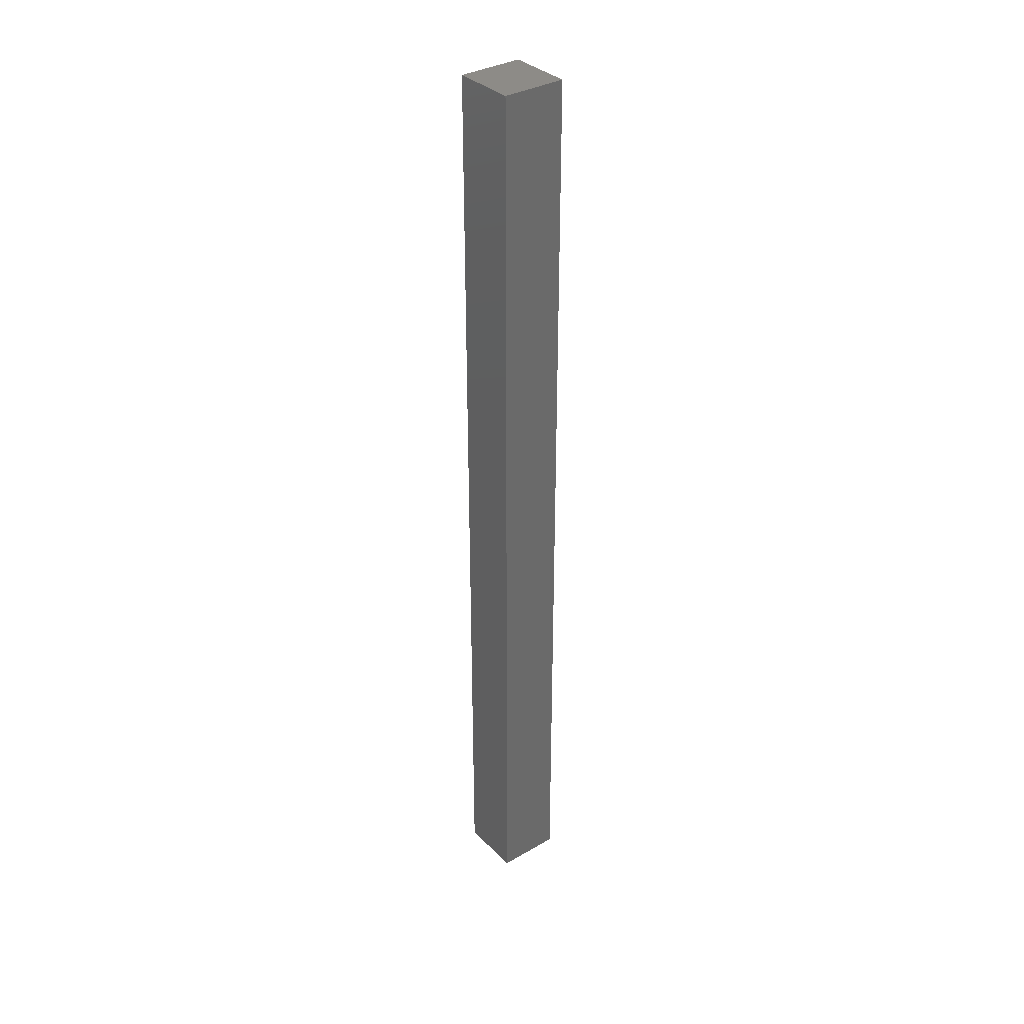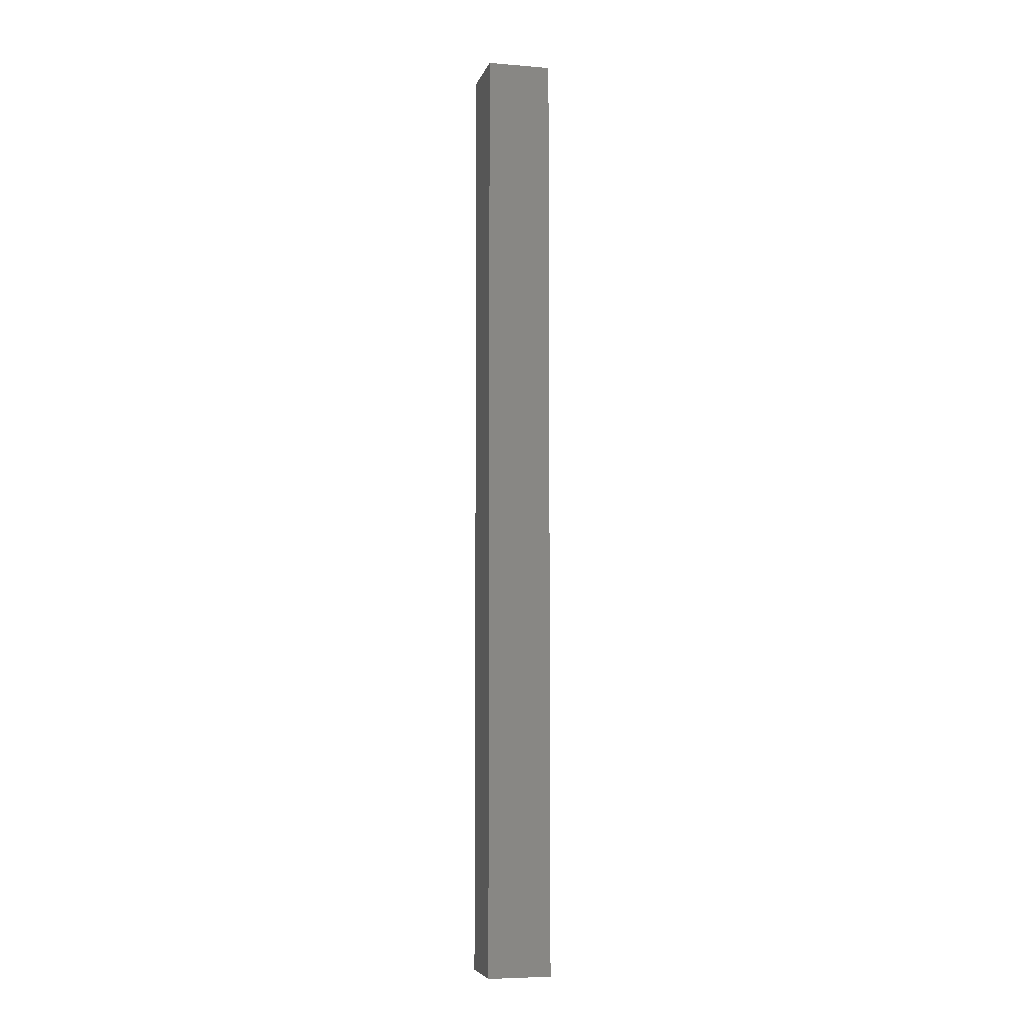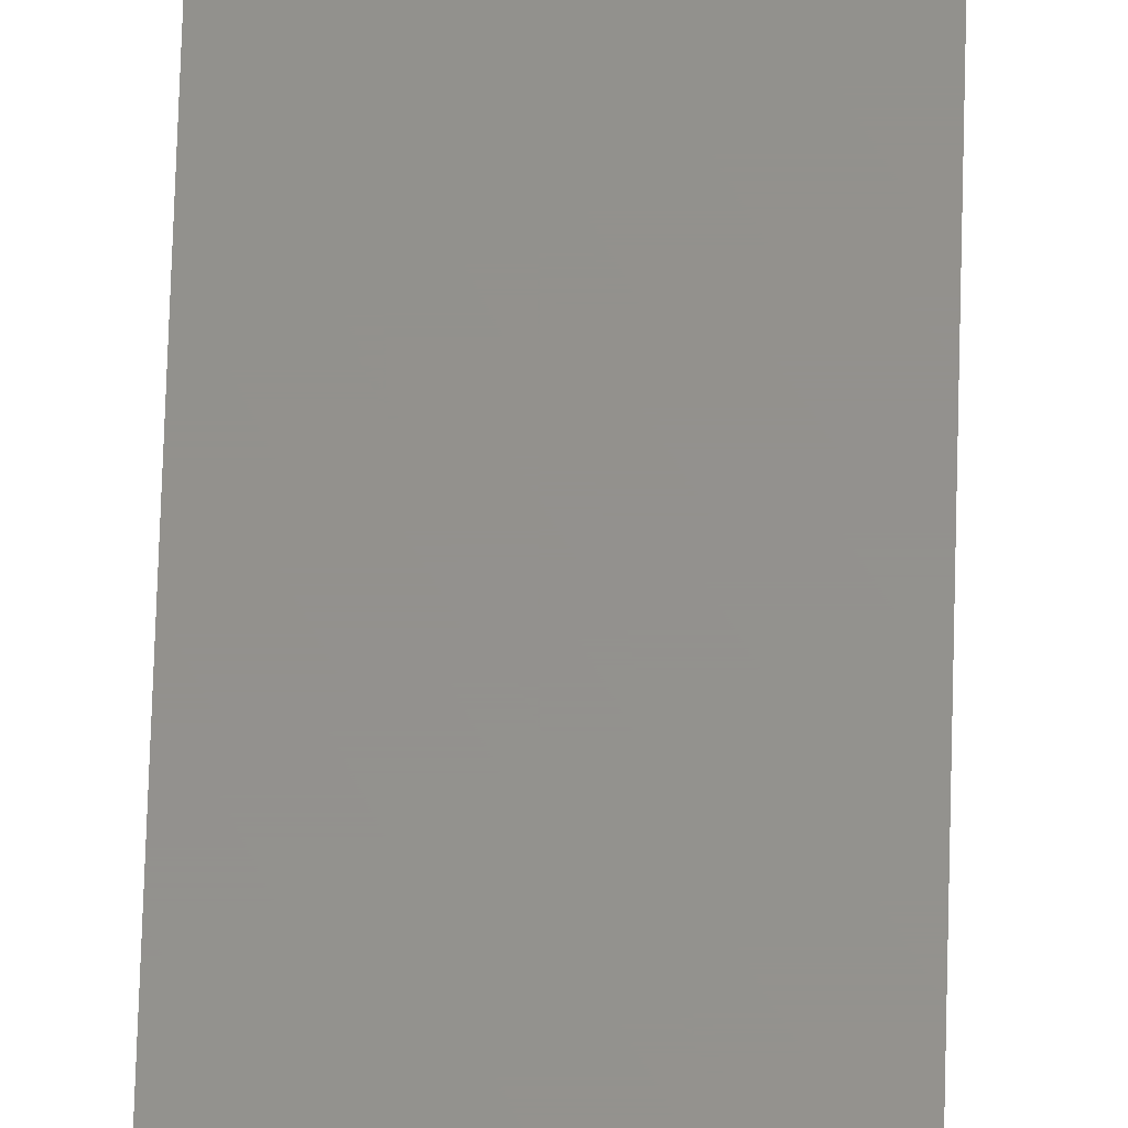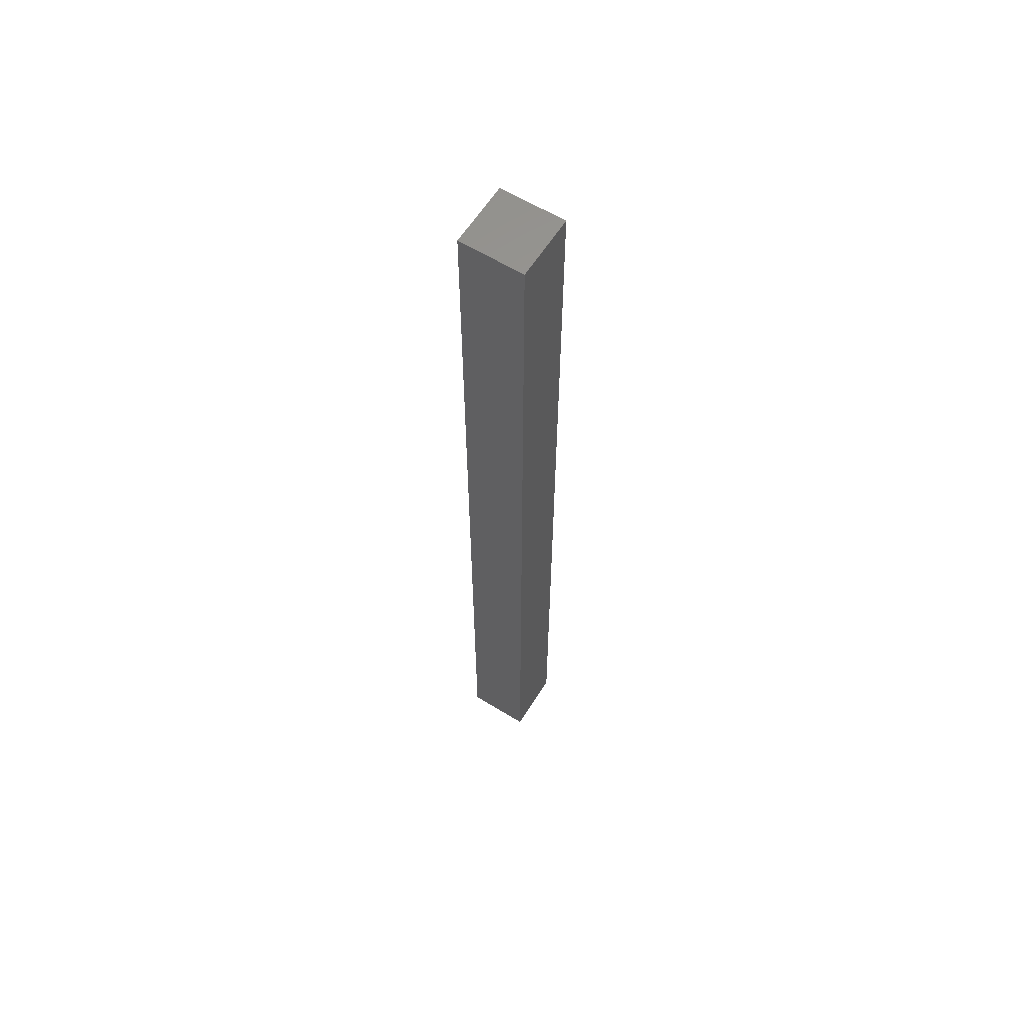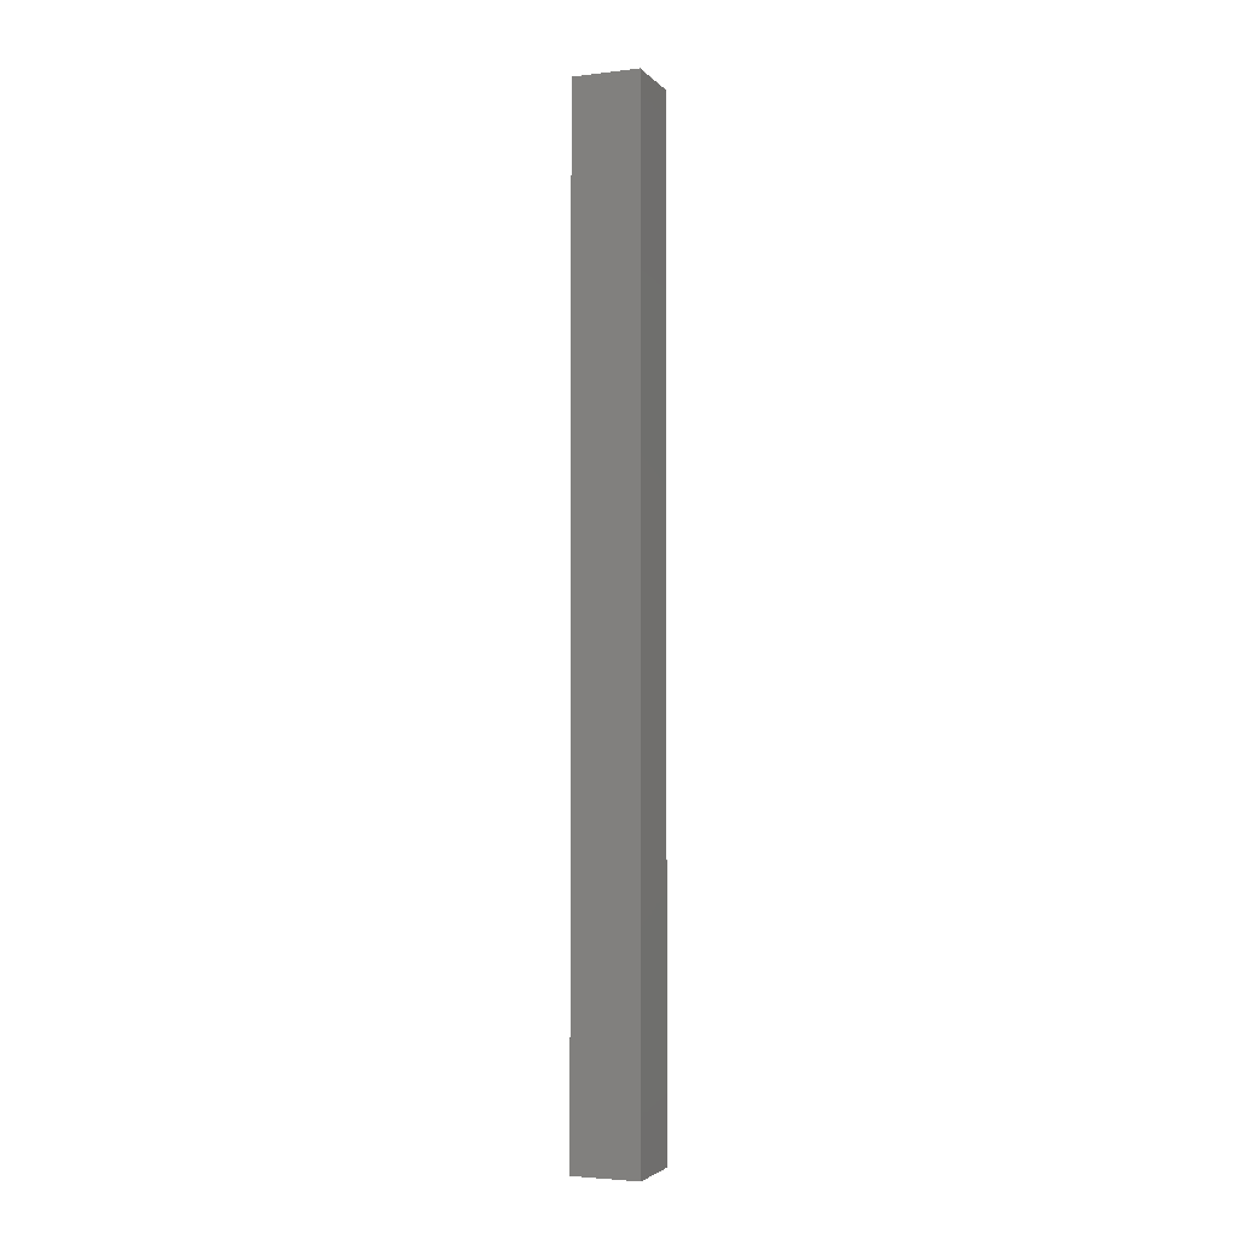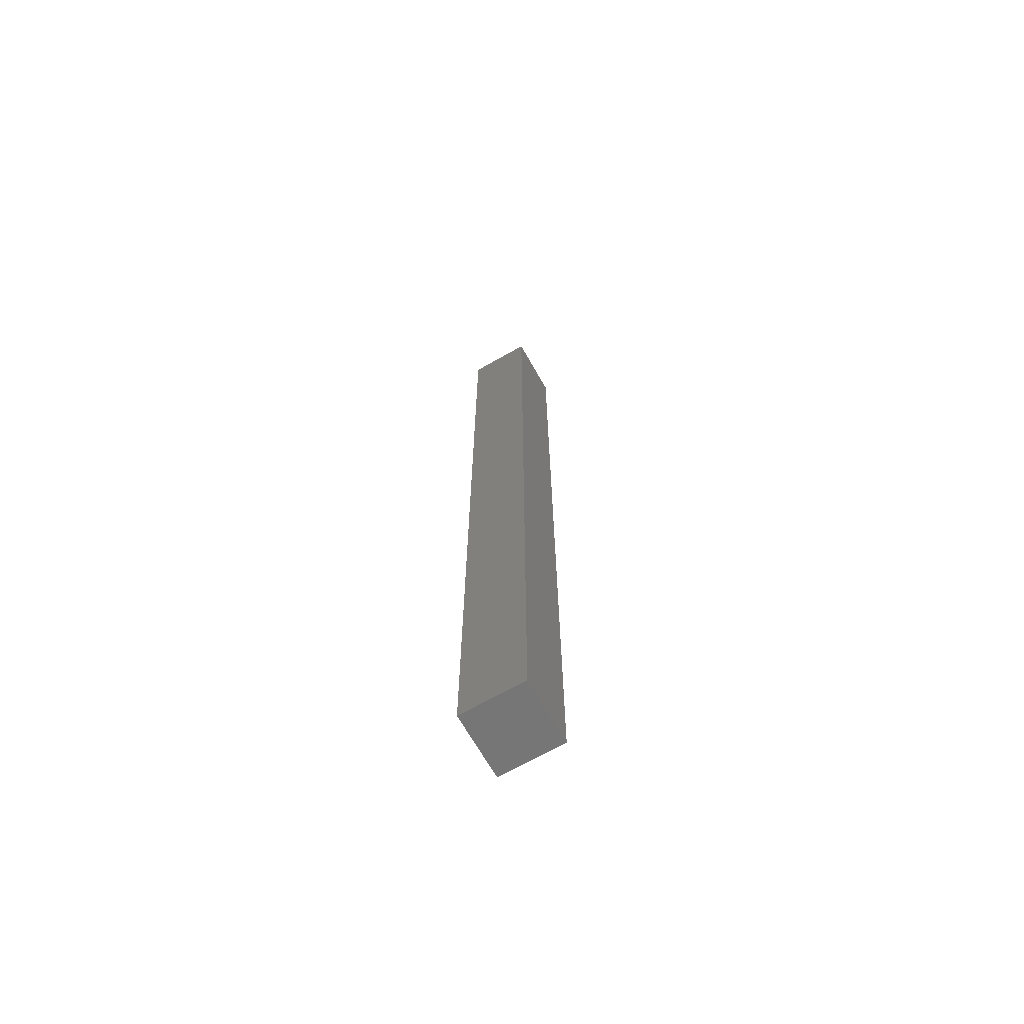
<metadata>
{"format":"stl","ext":"stl","renderer":"f3d","projection":"perspective","resolution":1024,"background":"white","views":[{"elev":34.6,"azim":142.2,"up":"+Y"},{"elev":-6.2,"azim":166.3,"up":"+Y"},{"elev":55.2,"azim":-178.5,"up":"+Z"},{"elev":61.1,"azim":32.1,"up":"+Y"},{"elev":-3.5,"azim":111.3,"up":"+Y"},{"elev":-68.5,"azim":119.6,"up":"+Y"}]}
</metadata>
<code>
# stl→obj: 16 verts, 28 faces
v -34.75 0 9.5
v -25.25 0 9.5
v -34.75 46.67 9.5
v -25.25 46.67 9.5
v -34.75 93.33 9.5
v -25.25 93.33 9.5
v -34.75 140 9.5
v -25.25 140 9.5
v -34.75 140 0
v -25.25 140 0
v -34.75 93.33 0
v -25.25 93.33 0
v -34.75 46.67 0
v -25.25 46.67 0
v -34.75 0 0
v -25.25 0 0
f 1 2 3
f 3 2 4
f 5 4 6
f 7 6 8
f 7 5 6
f 3 4 5
f 9 10 11
f 11 10 12
f 13 12 14
f 15 14 16
f 15 13 14
f 11 12 13
f 1 15 2
f 2 15 16
f 7 9 5
f 5 9 11
f 3 11 13
f 1 13 15
f 1 3 13
f 5 11 3
f 8 10 7
f 7 10 9
f 2 16 4
f 4 16 14
f 6 14 12
f 8 12 10
f 8 6 12
f 4 14 6

</code>
